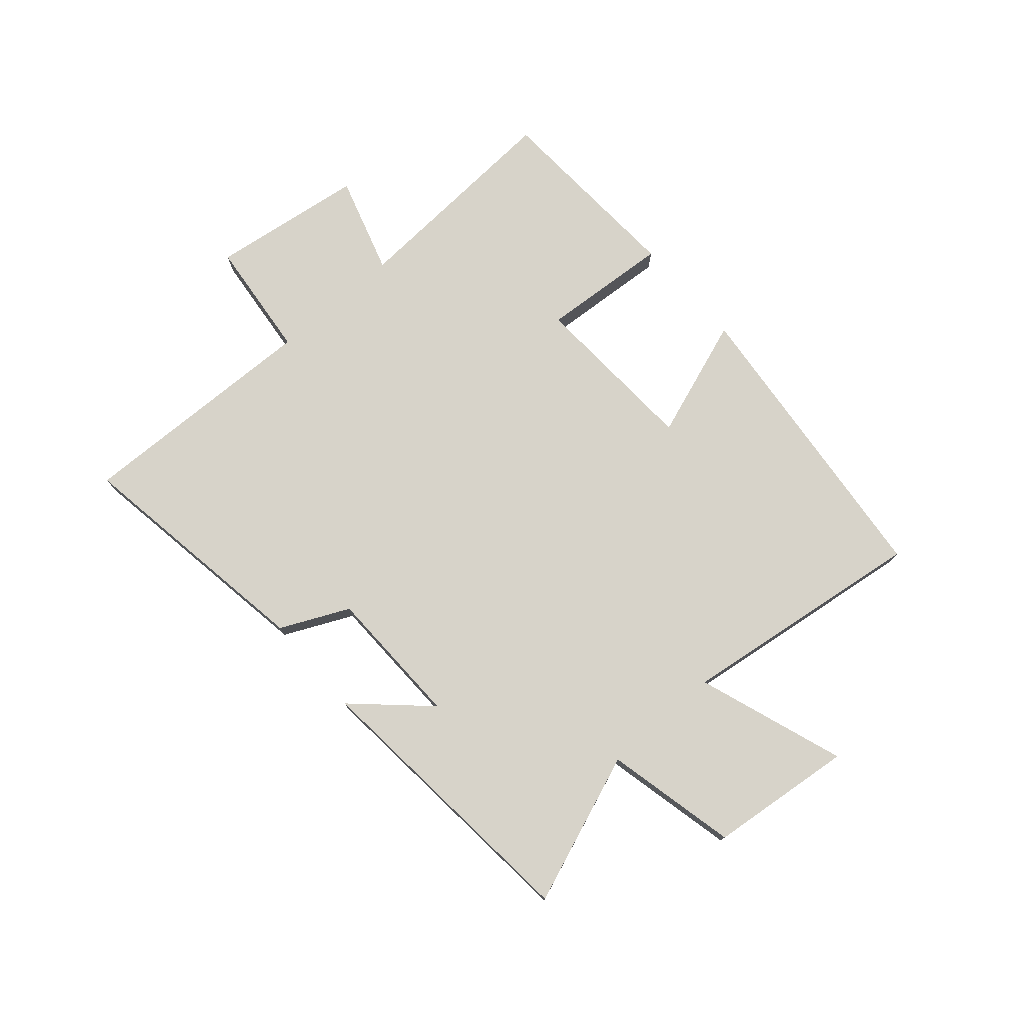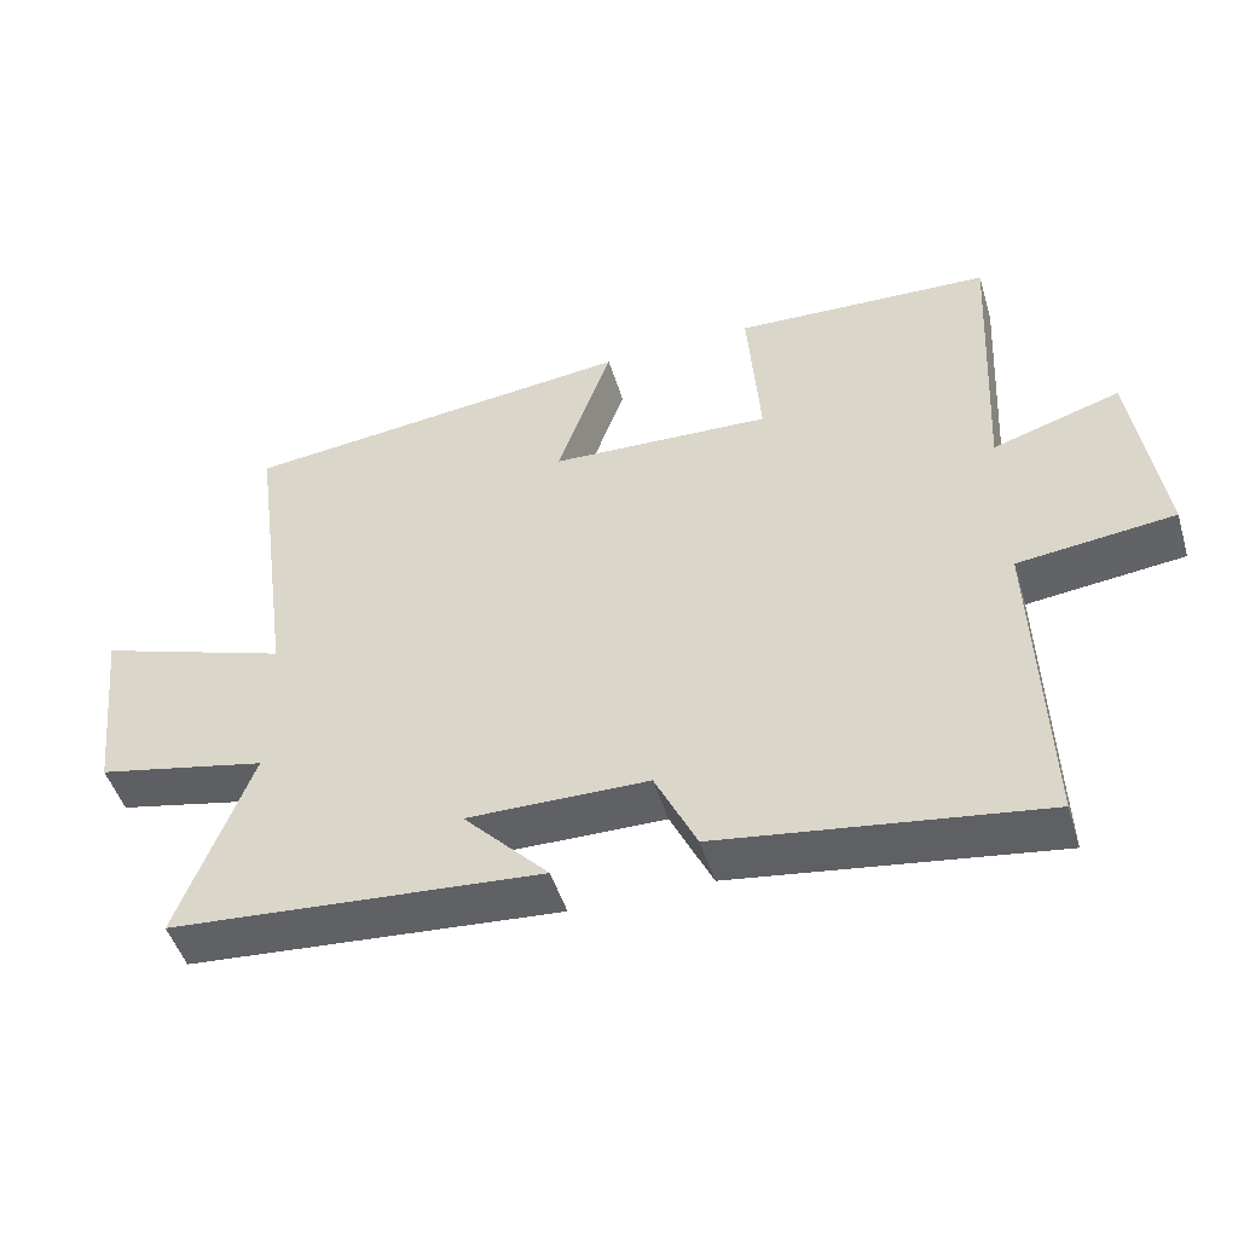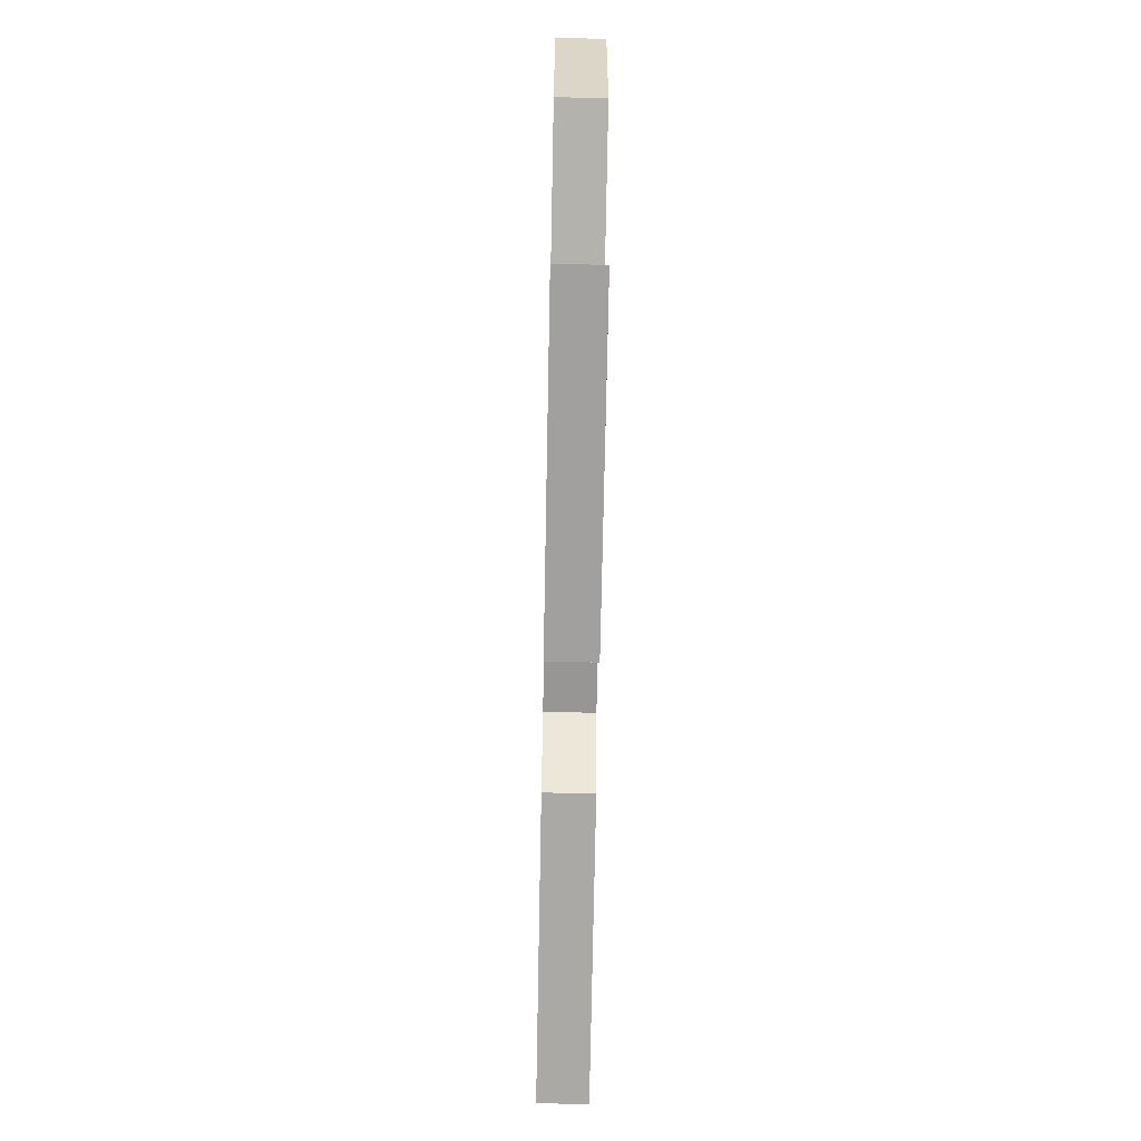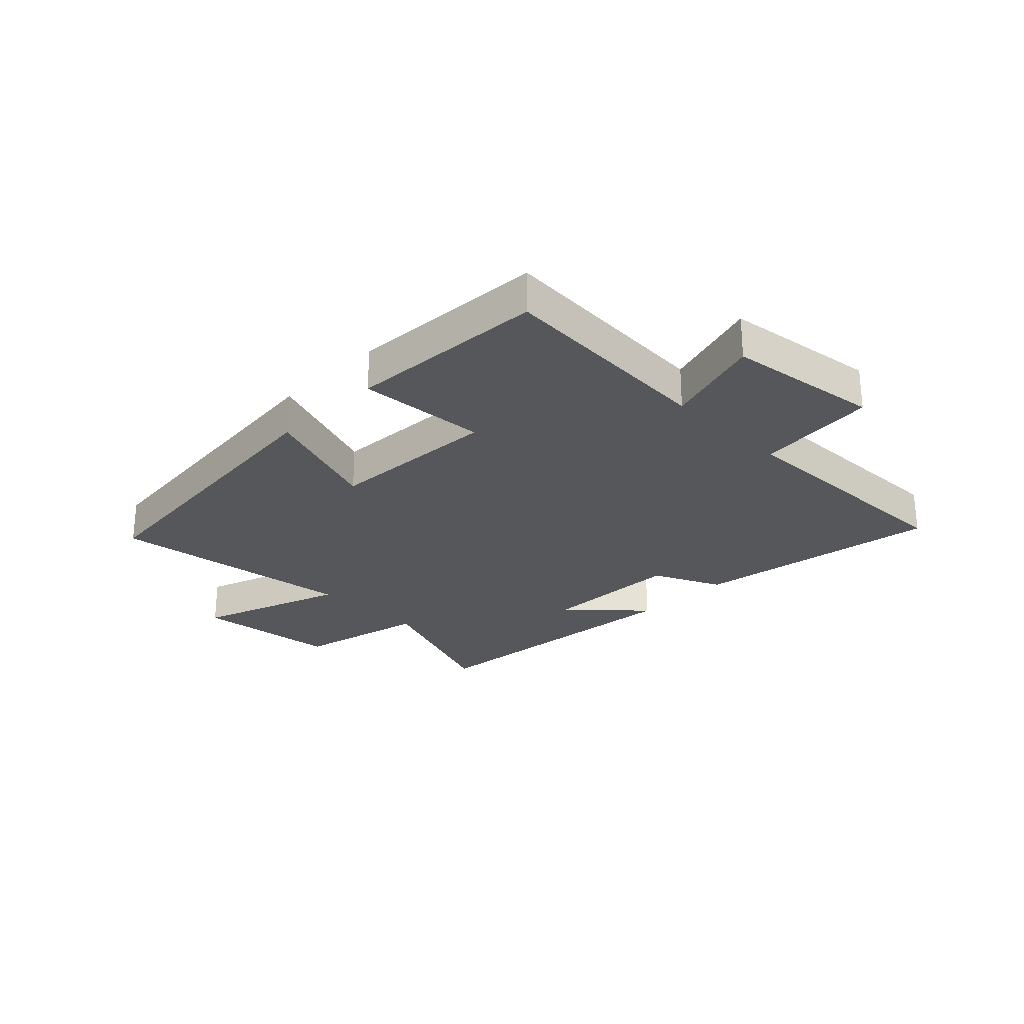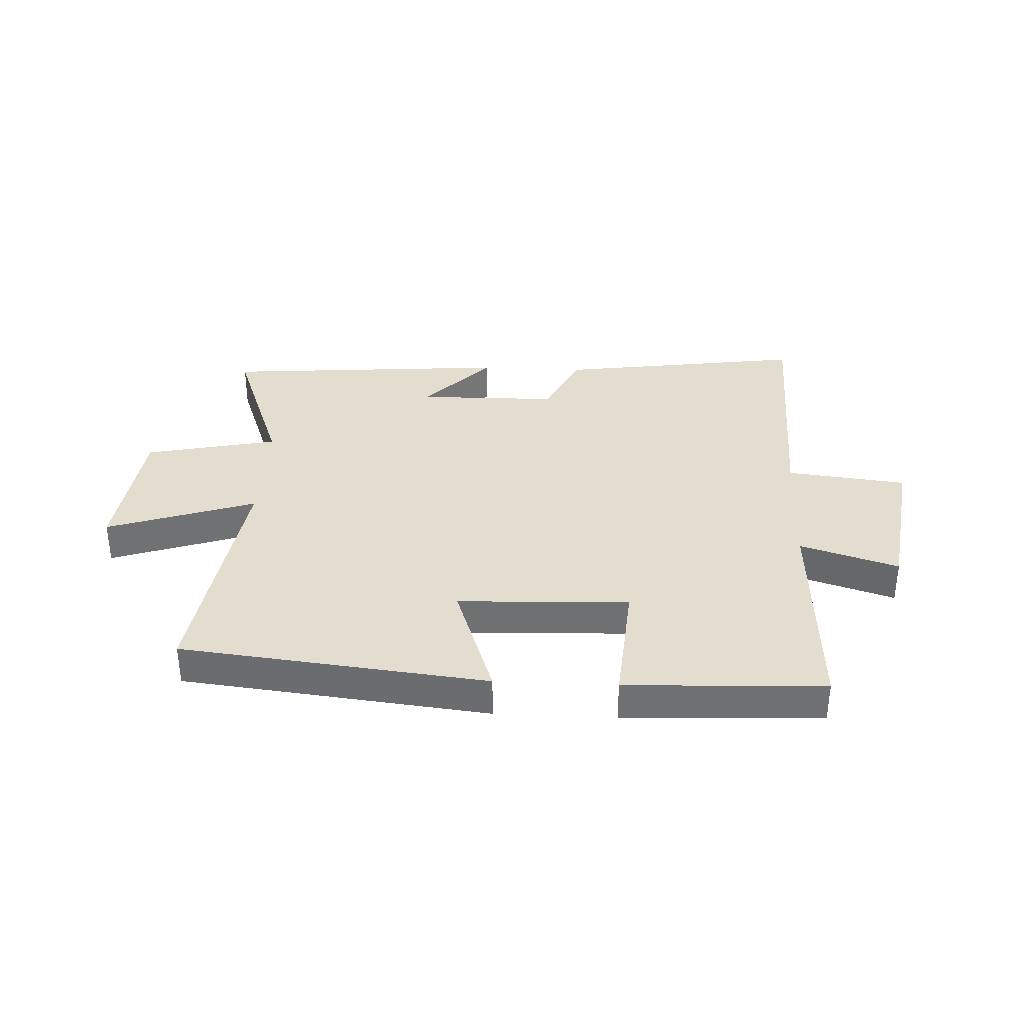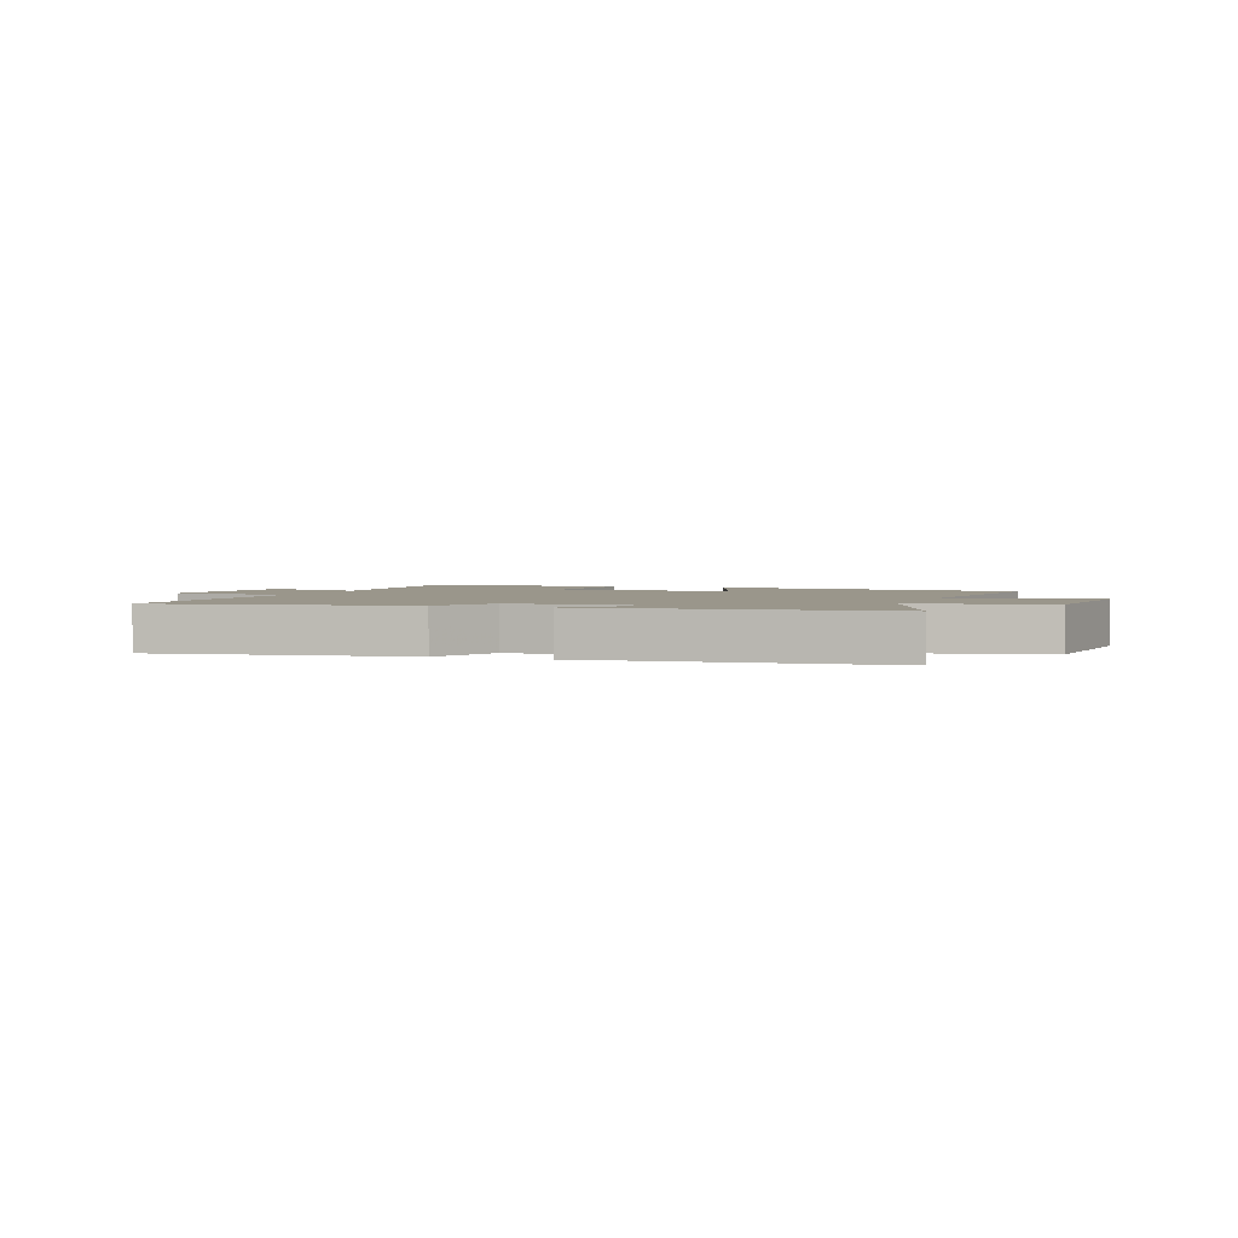
<metadata>
{"format":"obj","ext":"obj","renderer":"f3d","projection":"perspective","resolution":1024,"background":"white","views":[{"elev":76.1,"azim":-131.3,"up":"+Y"},{"elev":-48.6,"azim":16.8,"up":"+Z"},{"elev":-67.0,"azim":-91.1,"up":"+Z"},{"elev":-26.4,"azim":44.9,"up":"+Y"},{"elev":35.0,"azim":2.9,"up":"+Y"},{"elev":2.4,"azim":-160.2,"up":"+Y"}]}
</metadata>
<code>
v -0.559 0.07 0.443
v -0.029 0.07 0.5
v -0.102 0.07 0.291
v 0.194 0.07 0.277
v 0.177 0.07 0.5
v 0.521 0.07 0.483
v 0.5 0.07 0.098
v 0.67 0.07 0.151
v 0.708 0.07 -0.115
v 0.5 0.07 -0.138
v 0.513 0.07 -0.564
v 0.085 0.07 -0.5
v 0.029 0.07 -0.382
v -0.213 0.07 -0.378
v -0.099 0.07 -0.5
v -0.597 0.07 -0.458
v -0.5 0.07 -0.197
v -0.728 0.07 -0.147
v -0.756 0.07 0.103
v -0.5 0.07 0.015
v -0.559 0 0.443
v -0.029 0 0.5
v -0.102 0 0.291
v 0.194 0 0.277
v 0.177 0 0.5
v 0.521 0 0.483
v 0.5 0 0.098
v 0.67 0 0.151
v 0.708 0 -0.115
v 0.5 0 -0.138
v 0.513 0 -0.564
v 0.085 0 -0.5
v 0.029 0 -0.382
v -0.213 0 -0.378
v -0.099 0 -0.5
v -0.597 0 -0.458
v -0.5 0 -0.197
v -0.728 0 -0.147
v -0.756 0 0.103
v -0.5 0 0.015
f 17 18 19 20
f 14 15 16 17
f 13 14 17 20
f 10 11 12 13
f 10 13 20 1
f 7 8 9 10
f 4 5 6 7
f 3 4 7 10
f 1 2 3
f 1 3 10
f 40 39 38 37
f 37 36 35 34
f 40 37 34 33
f 33 32 31 30
f 21 40 33 30
f 30 29 28 27
f 27 26 25 24
f 30 27 24 23
f 23 22 21
f 30 23 21
f 1 21 22 2
f 2 22 23 3
f 3 23 24 4
f 4 24 25 5
f 5 25 26 6
f 6 26 27 7
f 7 27 28 8
f 8 28 29 9
f 9 29 30 10
f 10 30 31 11
f 11 31 32 12
f 12 32 33 13
f 13 33 34 14
f 14 34 35 15
f 15 35 36 16
f 16 36 37 17
f 17 37 38 18
f 18 38 39 19
f 19 39 40 20
f 20 40 21 1

</code>
